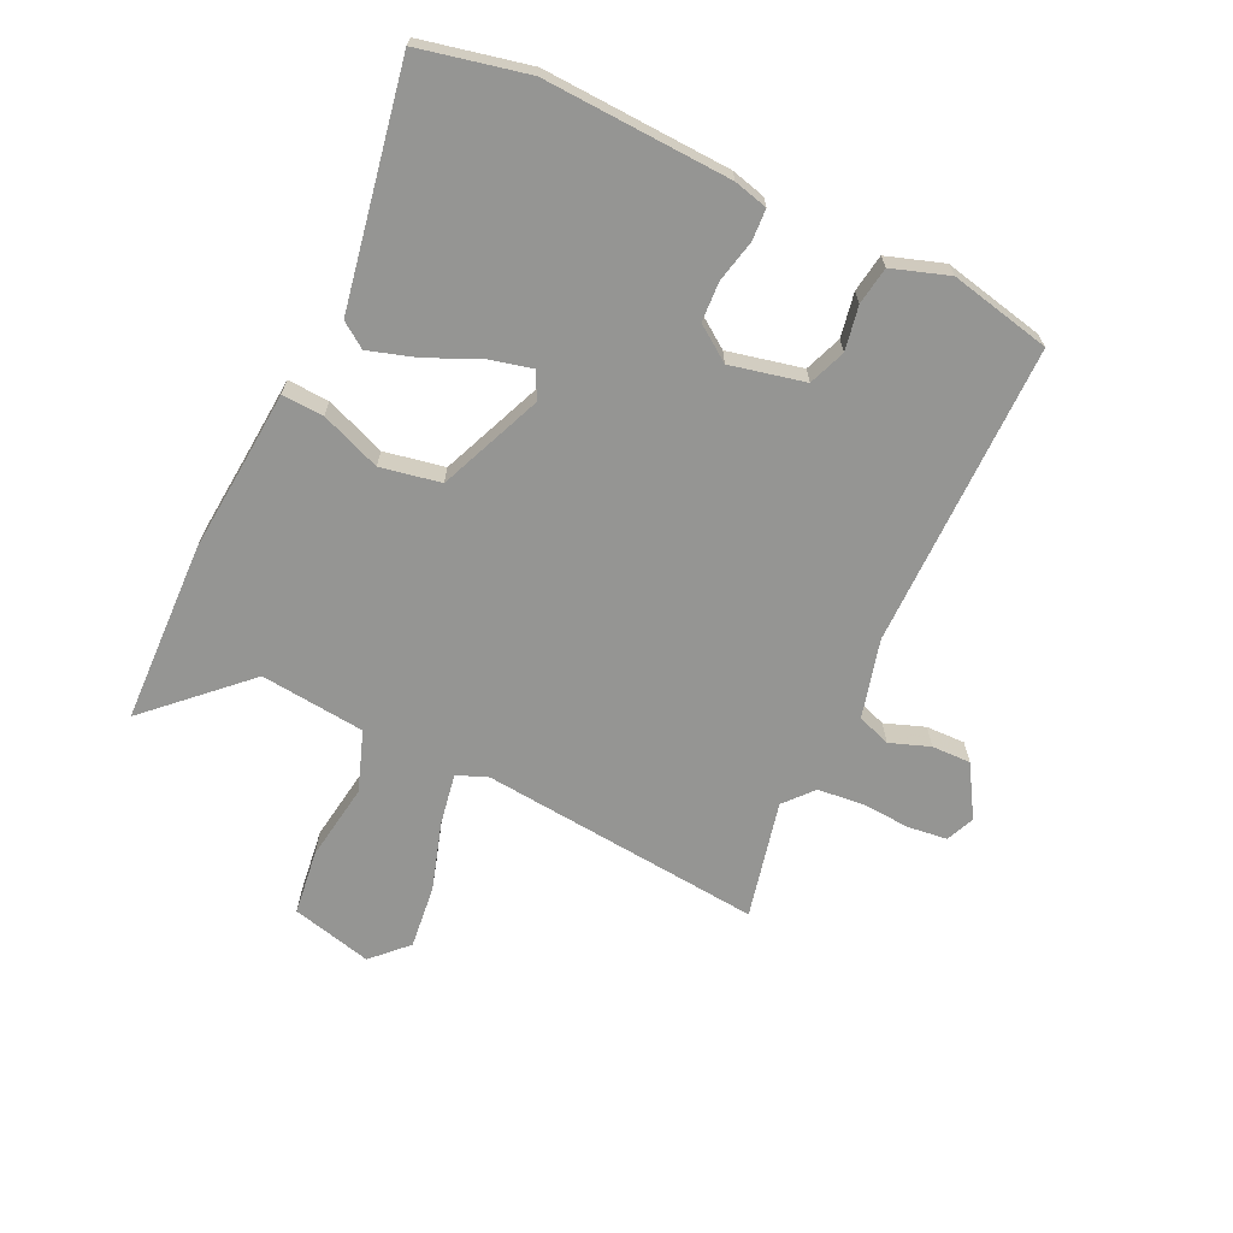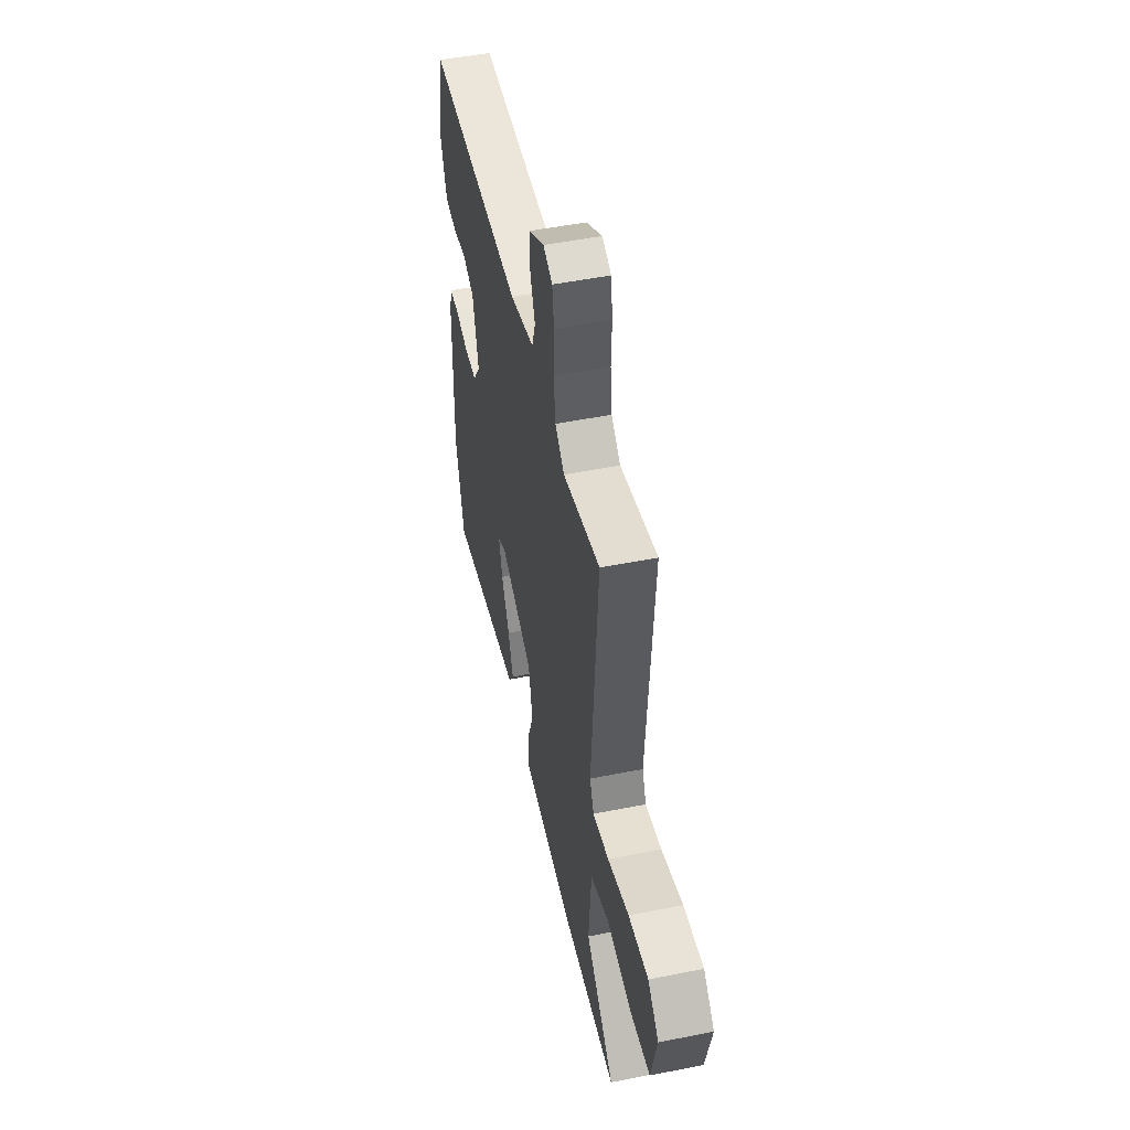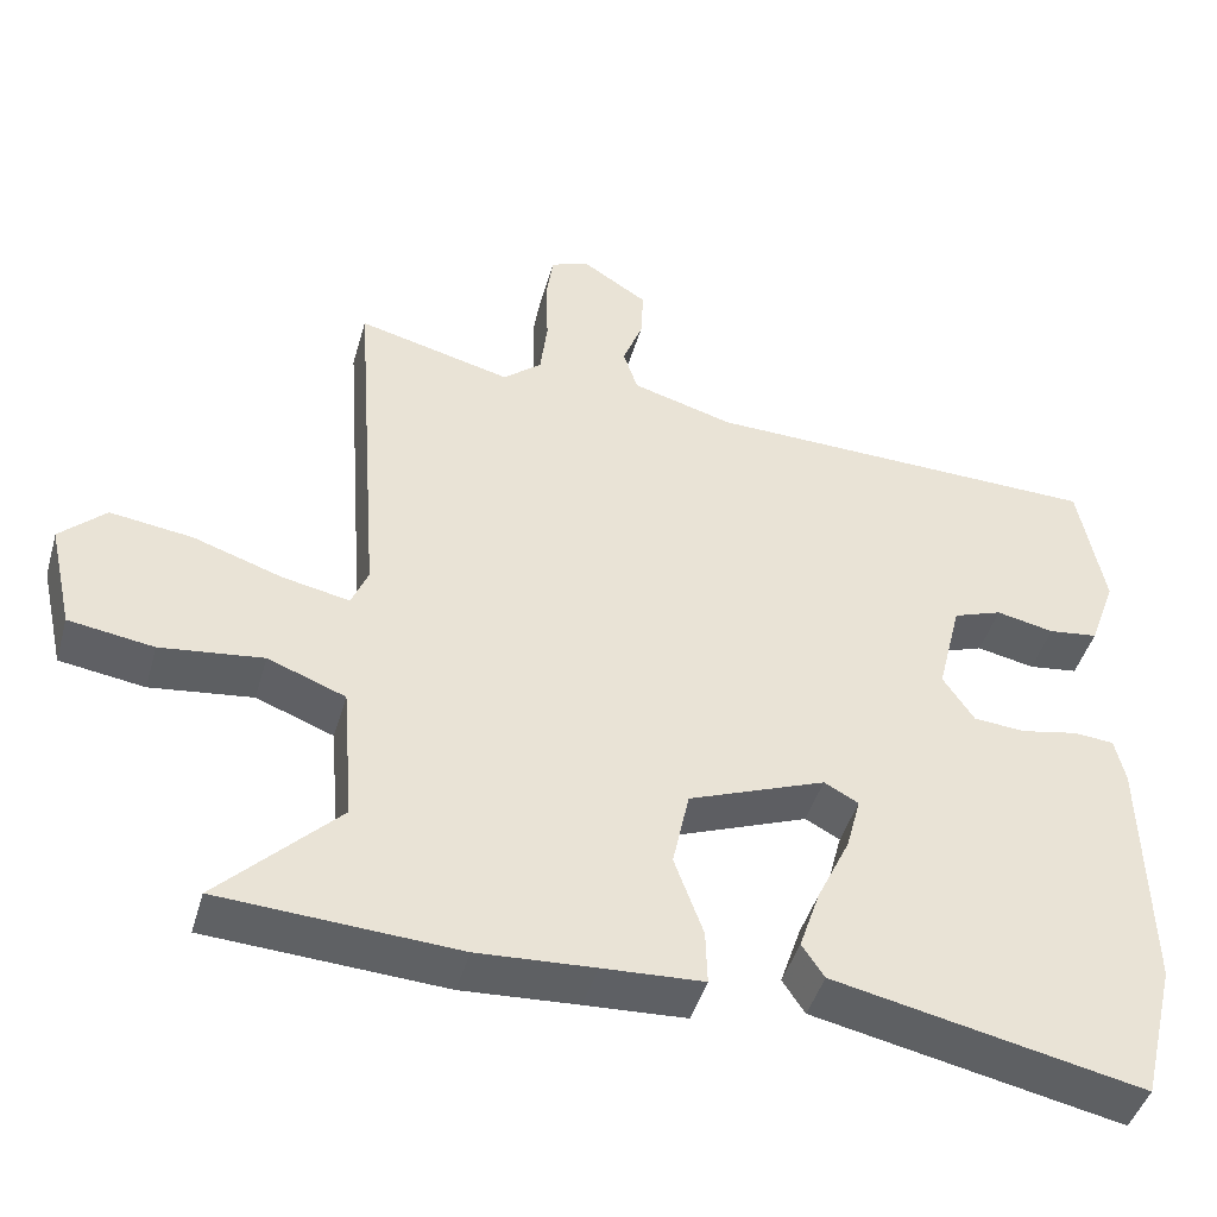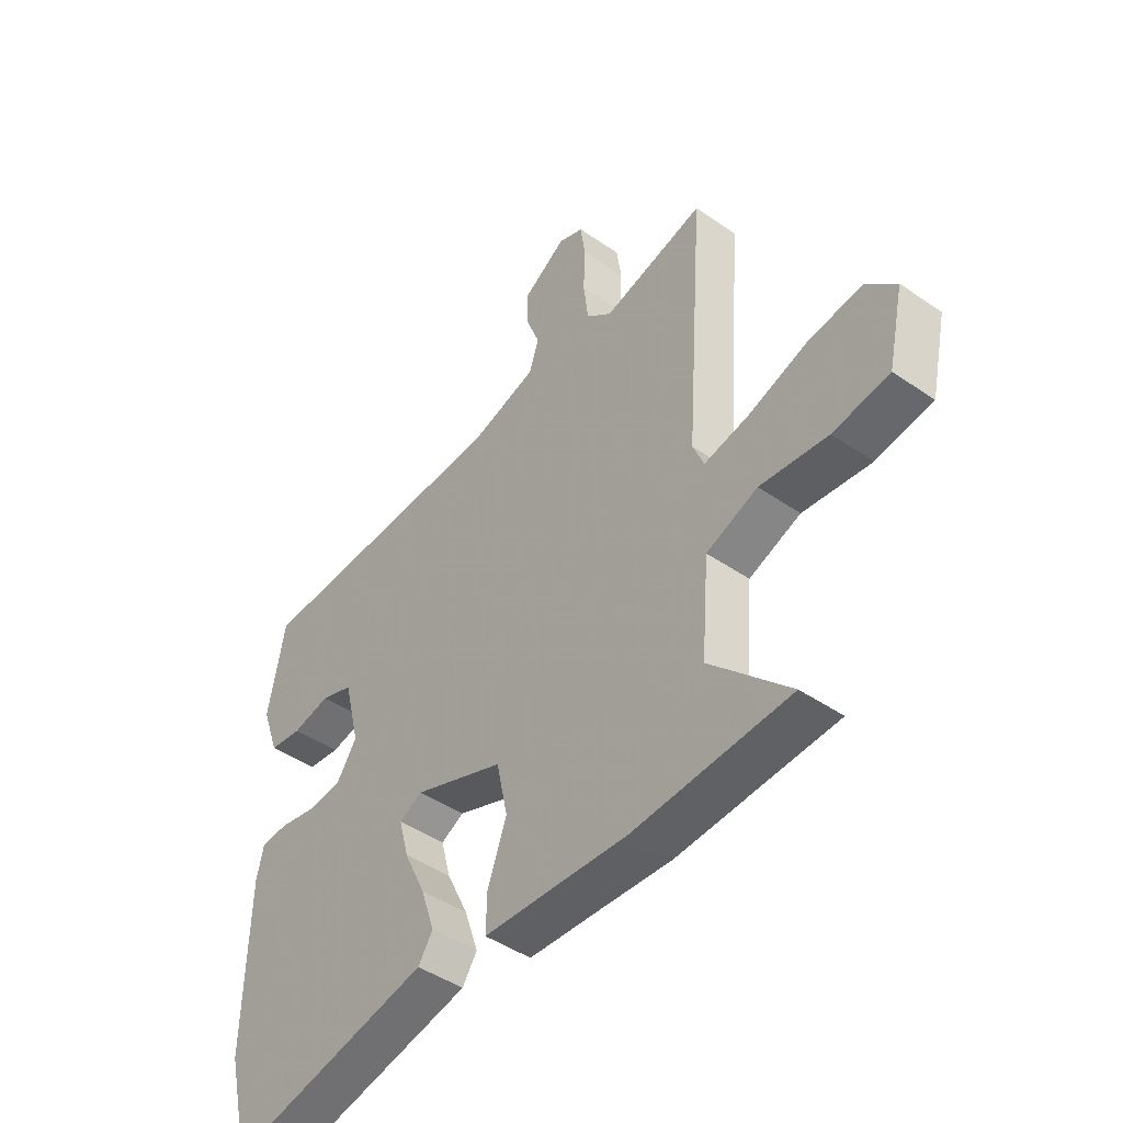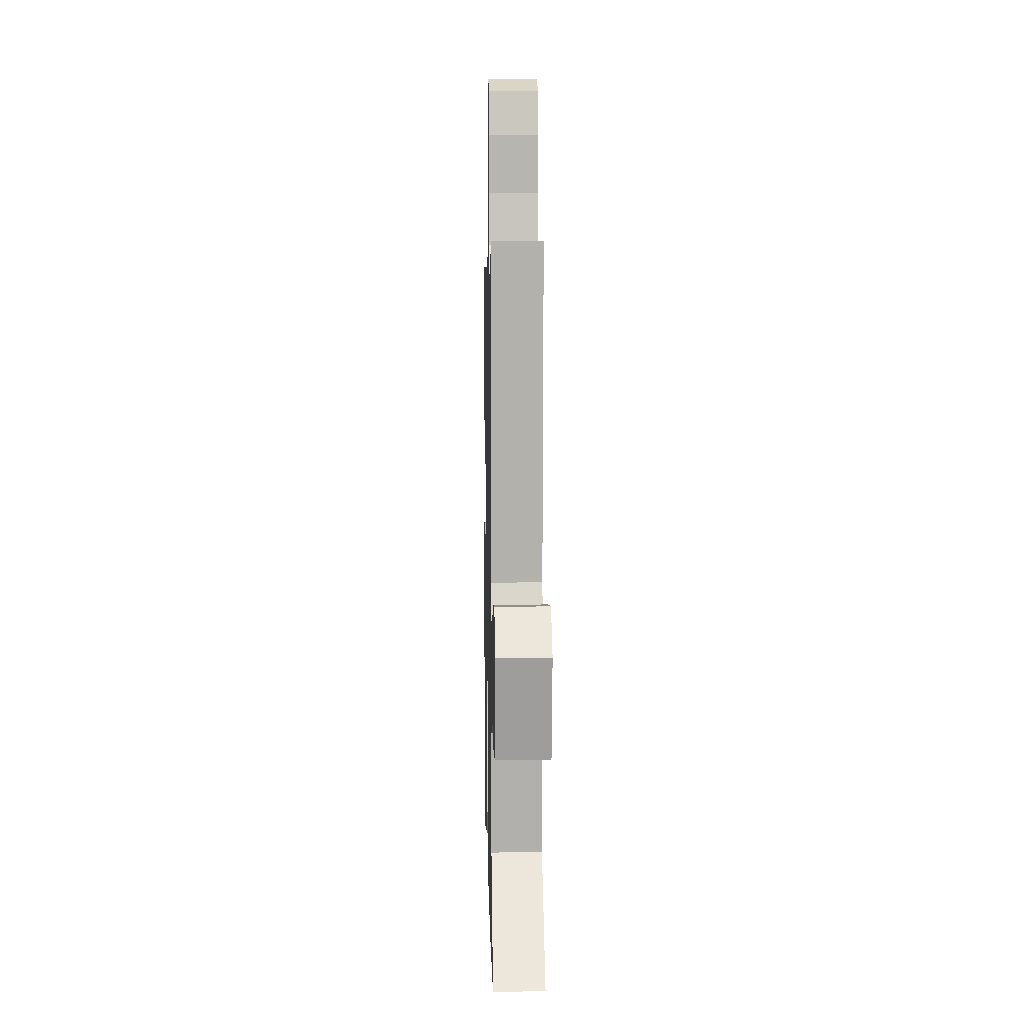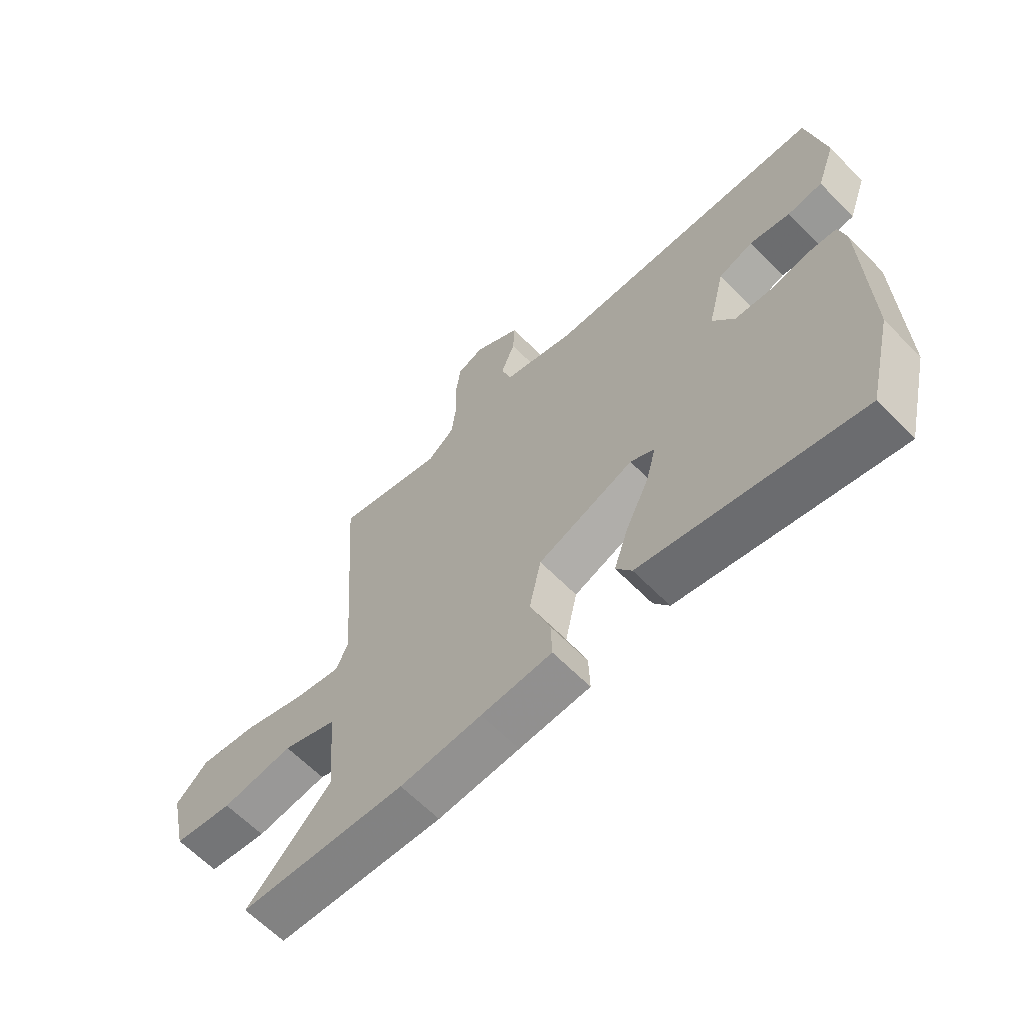
<metadata>
{"format":"obj","ext":"obj","renderer":"f3d","projection":"perspective","resolution":1024,"background":"white","views":[{"elev":-67.3,"azim":-116.7,"up":"+Y"},{"elev":49.9,"azim":77.6,"up":"+Z"},{"elev":-44.7,"azim":164.2,"up":"+Z"},{"elev":-45.3,"azim":51.4,"up":"+Z"},{"elev":6.9,"azim":88.8,"up":"+Z"},{"elev":-63.3,"azim":-135.7,"up":"+Z"}]}
</metadata>
<code>
v 0.486 0.07 0.498
v 0.452 0.07 0.034
v 0.473 0.07 -0.016
v 0.557 0.07 0.001
v 0.668 0.07 0.038
v 0.771 0.07 0.052
v 0.828 0.07 -0.002
v 0.798 0.07 -0.135
v 0.692 0.07 -0.151
v 0.564 0.07 -0.135
v 0.467 0.07 -0.172
v 0.453 0.07 -0.344
v 0.603 0.07 -0.494
v 0.307 0.07 -0.511
v 0.162 0.07 -0.502
v 0.036 0.07 -0.495
v 0.038 0.07 -0.427
v 0.074 0.07 -0.328
v 0.053 0.07 -0.23
v -0.118 0.07 -0.164
v -0.161 0.07 -0.187
v -0.143 0.07 -0.255
v -0.102 0.07 -0.341
v -0.076 0.07 -0.418
v -0.104 0.07 -0.46
v -0.49 0.07 -0.541
v -0.533 0.07 -0.365
v -0.526 0.07 -0.059
v -0.513 0.07 -0.003
v -0.462 0.07 0.001
v -0.392 0.07 -0.013
v -0.327 0.07 -0.008
v -0.288 0.07 0.05
v -0.318 0.07 0.171
v -0.379 0.07 0.193
v -0.451 0.07 0.178
v -0.513 0.07 0.186
v -0.546 0.07 0.278
v -0.514 0.07 0.444
v -0.016 0.07 0.455
v 0.111 0.07 0.491
v 0.129 0.07 0.546
v 0.104 0.07 0.611
v 0.101 0.07 0.675
v 0.184 0.07 0.728
v 0.231 0.07 0.709
v 0.24 0.07 0.646
v 0.237 0.07 0.564
v 0.246 0.07 0.49
v 0.294 0.07 0.45
v 0.486 0 0.498
v 0.452 0 0.034
v 0.473 0 -0.016
v 0.557 0 0.001
v 0.668 0 0.038
v 0.771 0 0.052
v 0.828 0 -0.002
v 0.798 0 -0.135
v 0.692 0 -0.151
v 0.564 0 -0.135
v 0.467 0 -0.172
v 0.453 0 -0.344
v 0.603 0 -0.494
v 0.307 0 -0.511
v 0.162 0 -0.502
v 0.036 0 -0.495
v 0.038 0 -0.427
v 0.074 0 -0.328
v 0.053 0 -0.23
v -0.118 0 -0.164
v -0.161 0 -0.187
v -0.143 0 -0.255
v -0.102 0 -0.341
v -0.076 0 -0.418
v -0.104 0 -0.46
v -0.49 0 -0.541
v -0.533 0 -0.365
v -0.526 0 -0.059
v -0.513 0 -0.003
v -0.462 0 0.001
v -0.392 0 -0.013
v -0.327 0 -0.008
v -0.288 0 0.05
v -0.318 0 0.171
v -0.379 0 0.193
v -0.451 0 0.178
v -0.513 0 0.186
v -0.546 0 0.278
v -0.514 0 0.444
v -0.016 0 0.455
v 0.111 0 0.491
v 0.129 0 0.546
v 0.104 0 0.611
v 0.101 0 0.675
v 0.184 0 0.728
v 0.231 0 0.709
v 0.24 0 0.646
v 0.237 0 0.564
v 0.246 0 0.49
v 0.294 0 0.45
f 46 47 48
f 45 46 48
f 44 45 48
f 43 44 48
f 42 43 48
f 41 42 48 49
f 40 41 49 50
f 39 40 50
f 38 39 50
f 37 38 50
f 36 37 50
f 35 36 50
f 29 30 31
f 28 29 31
f 27 28 31
f 26 27 31
f 25 26 31
f 24 25 31
f 23 24 31
f 22 23 31
f 21 22 31 32
f 20 21 32 33
f 15 16 17 18
f 15 18 19
f 14 15 19
f 13 14 19
f 12 13 19
f 20 33 34
f 19 20 34
f 12 19 34
f 11 12 34
f 8 9 10
f 7 8 10
f 6 7 10
f 5 6 10
f 4 5 10
f 50 1 2
f 35 50 2
f 34 35 2
f 3 4 10 11
f 2 3 11 34
f 98 97 96
f 98 96 95
f 98 95 94
f 98 94 93
f 98 93 92
f 99 98 92 91
f 100 99 91 90
f 100 90 89
f 100 89 88
f 100 88 87
f 100 87 86
f 100 86 85
f 81 80 79
f 81 79 78
f 81 78 77
f 81 77 76
f 81 76 75
f 81 75 74
f 81 74 73
f 81 73 72
f 82 81 72 71
f 83 82 71 70
f 68 67 66 65
f 69 68 65
f 69 65 64
f 69 64 63
f 69 63 62
f 84 83 70
f 84 70 69
f 84 69 62
f 84 62 61
f 60 59 58
f 60 58 57
f 60 57 56
f 60 56 55
f 60 55 54
f 52 51 100
f 52 100 85
f 52 85 84
f 61 60 54 53
f 84 61 53 52
f 1 51 52 2
f 2 52 53 3
f 3 53 54 4
f 4 54 55 5
f 5 55 56 6
f 6 56 57 7
f 7 57 58 8
f 8 58 59 9
f 9 59 60 10
f 10 60 61 11
f 11 61 62 12
f 12 62 63 13
f 13 63 64 14
f 14 64 65 15
f 15 65 66 16
f 16 66 67 17
f 17 67 68 18
f 18 68 69 19
f 19 69 70 20
f 20 70 71 21
f 21 71 72 22
f 22 72 73 23
f 23 73 74 24
f 24 74 75 25
f 25 75 76 26
f 26 76 77 27
f 27 77 78 28
f 28 78 79 29
f 29 79 80 30
f 30 80 81 31
f 31 81 82 32
f 32 82 83 33
f 33 83 84 34
f 34 84 85 35
f 35 85 86 36
f 36 86 87 37
f 37 87 88 38
f 38 88 89 39
f 39 89 90 40
f 40 90 91 41
f 41 91 92 42
f 42 92 93 43
f 43 93 94 44
f 44 94 95 45
f 45 95 96 46
f 46 96 97 47
f 47 97 98 48
f 48 98 99 49
f 49 99 100 50
f 50 100 51 1

</code>
